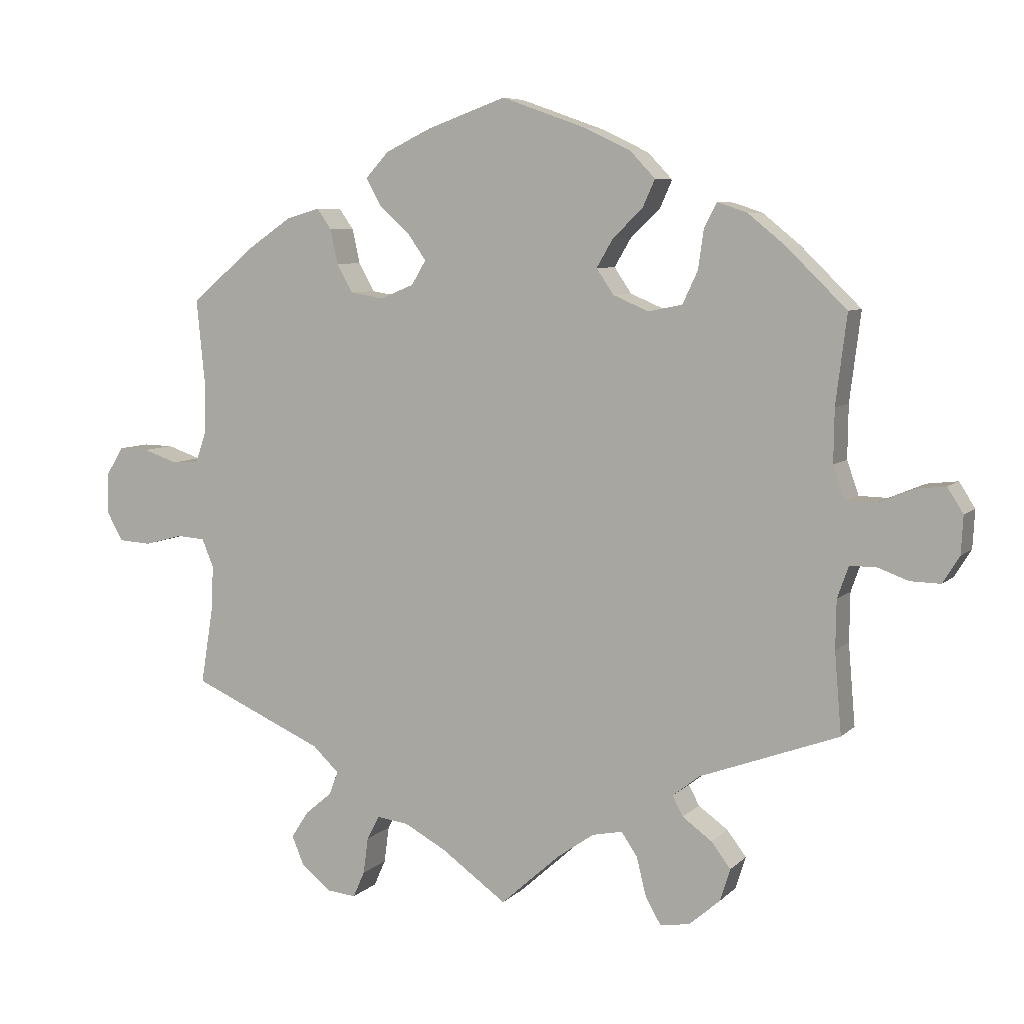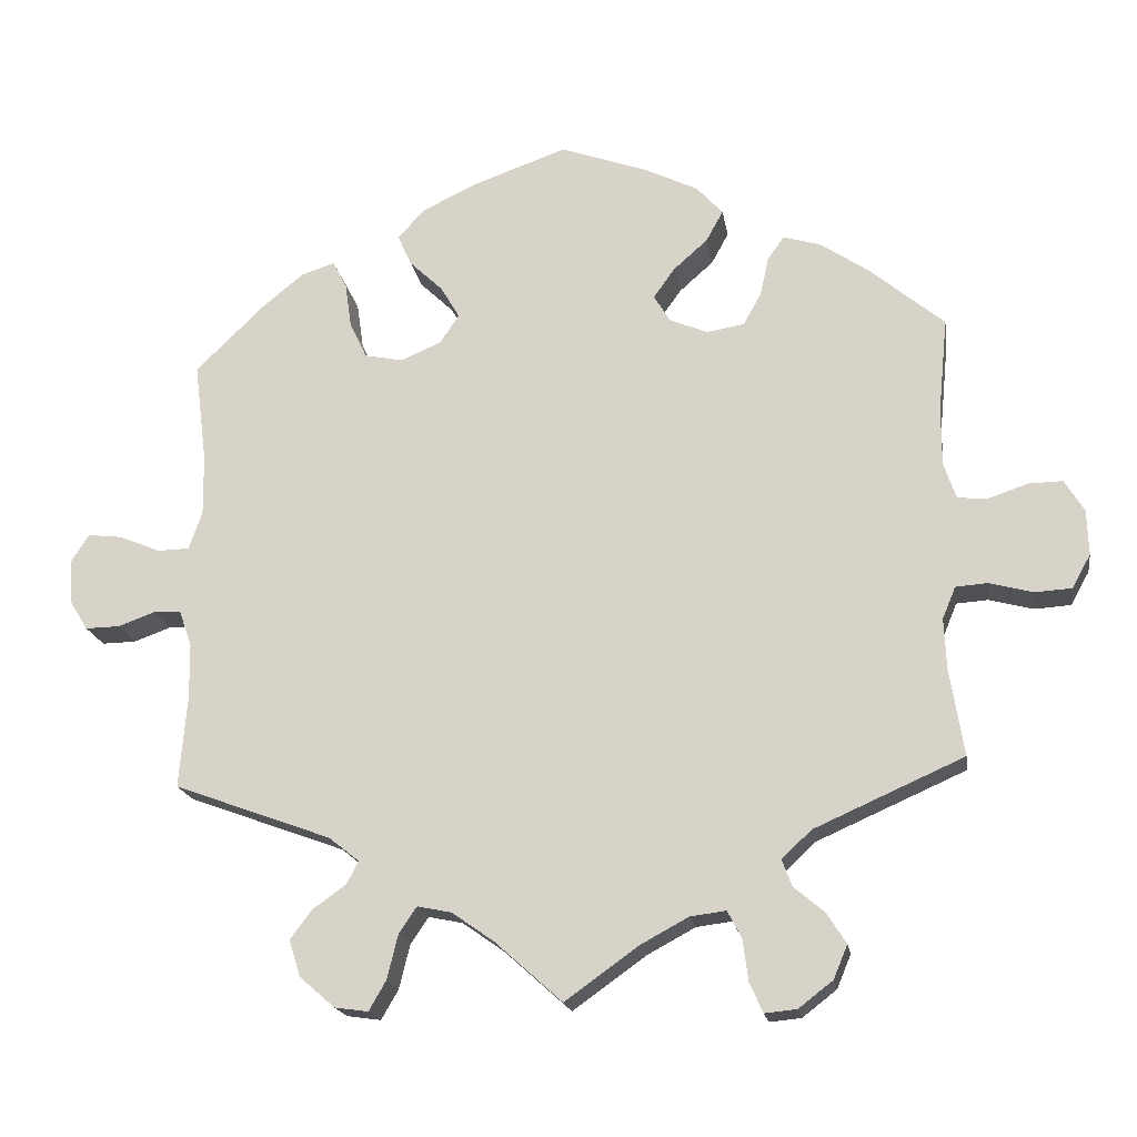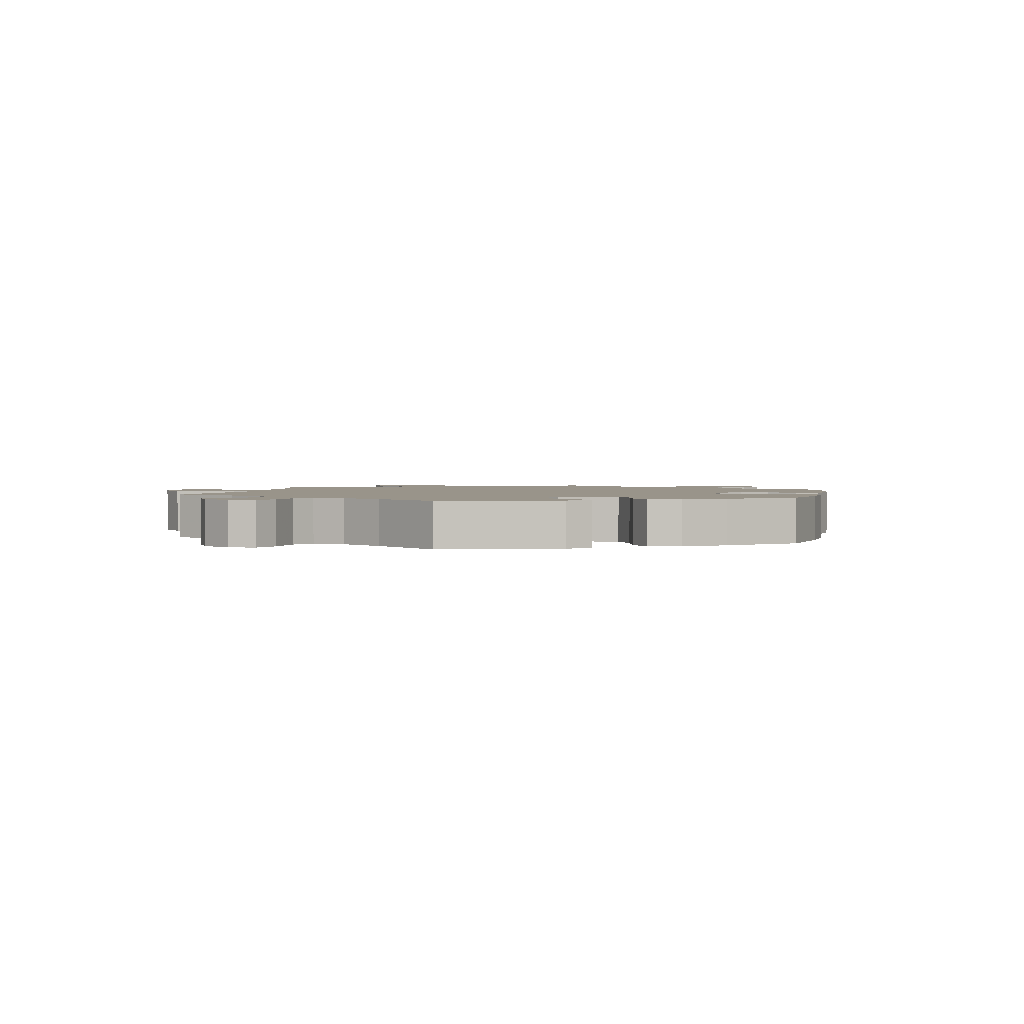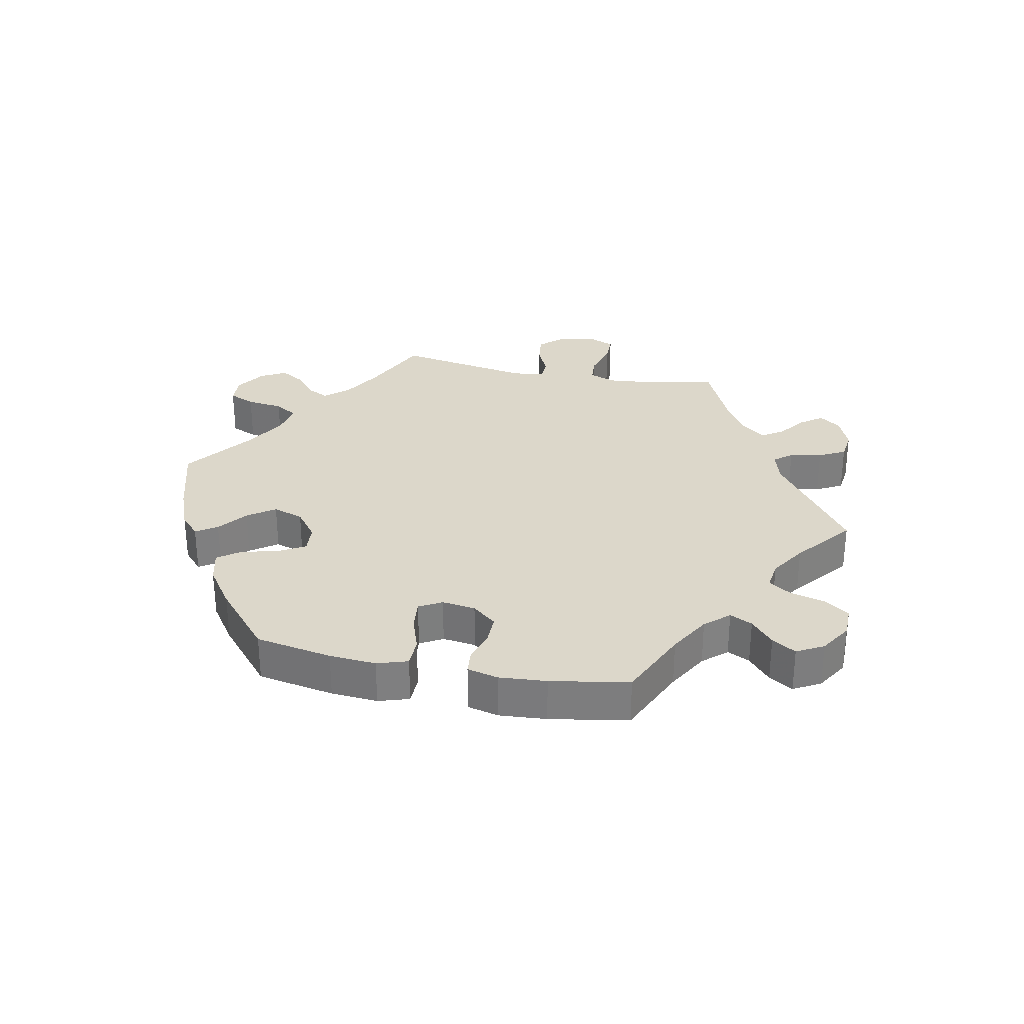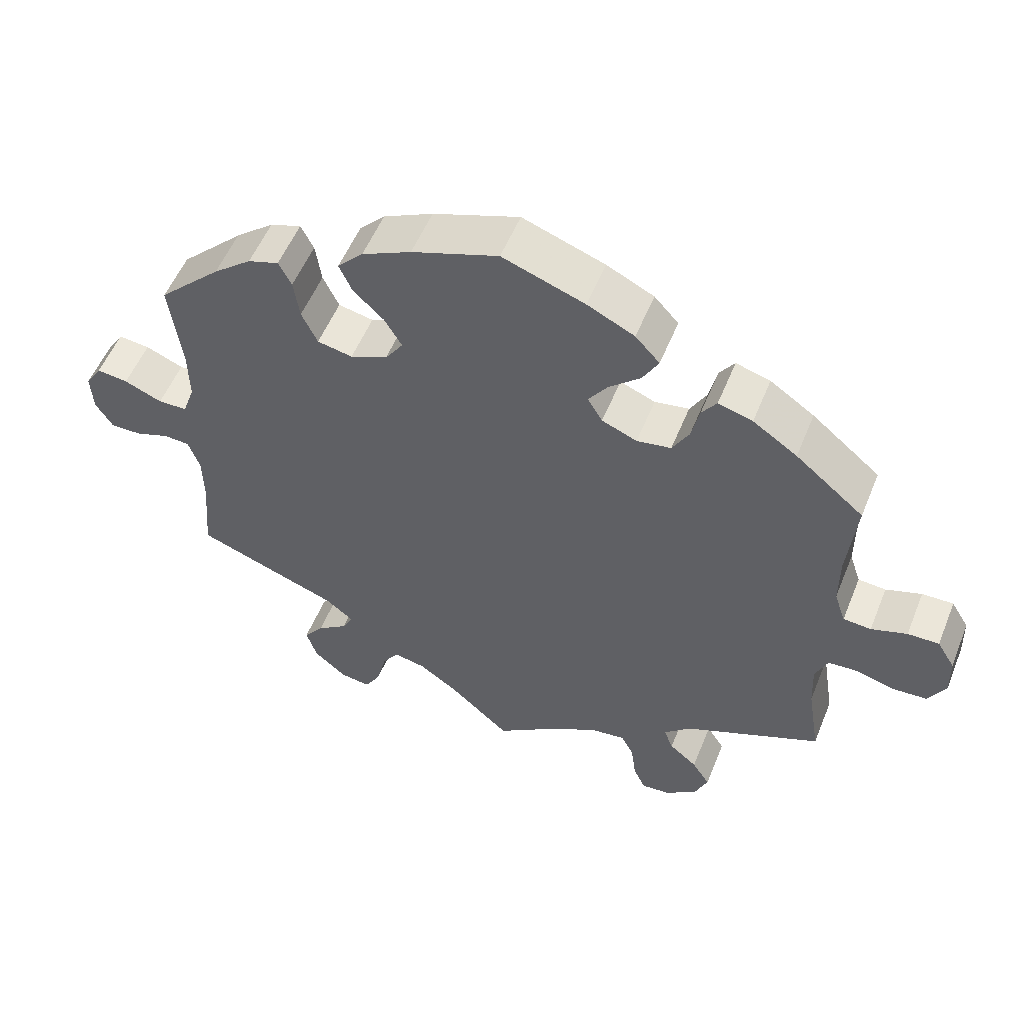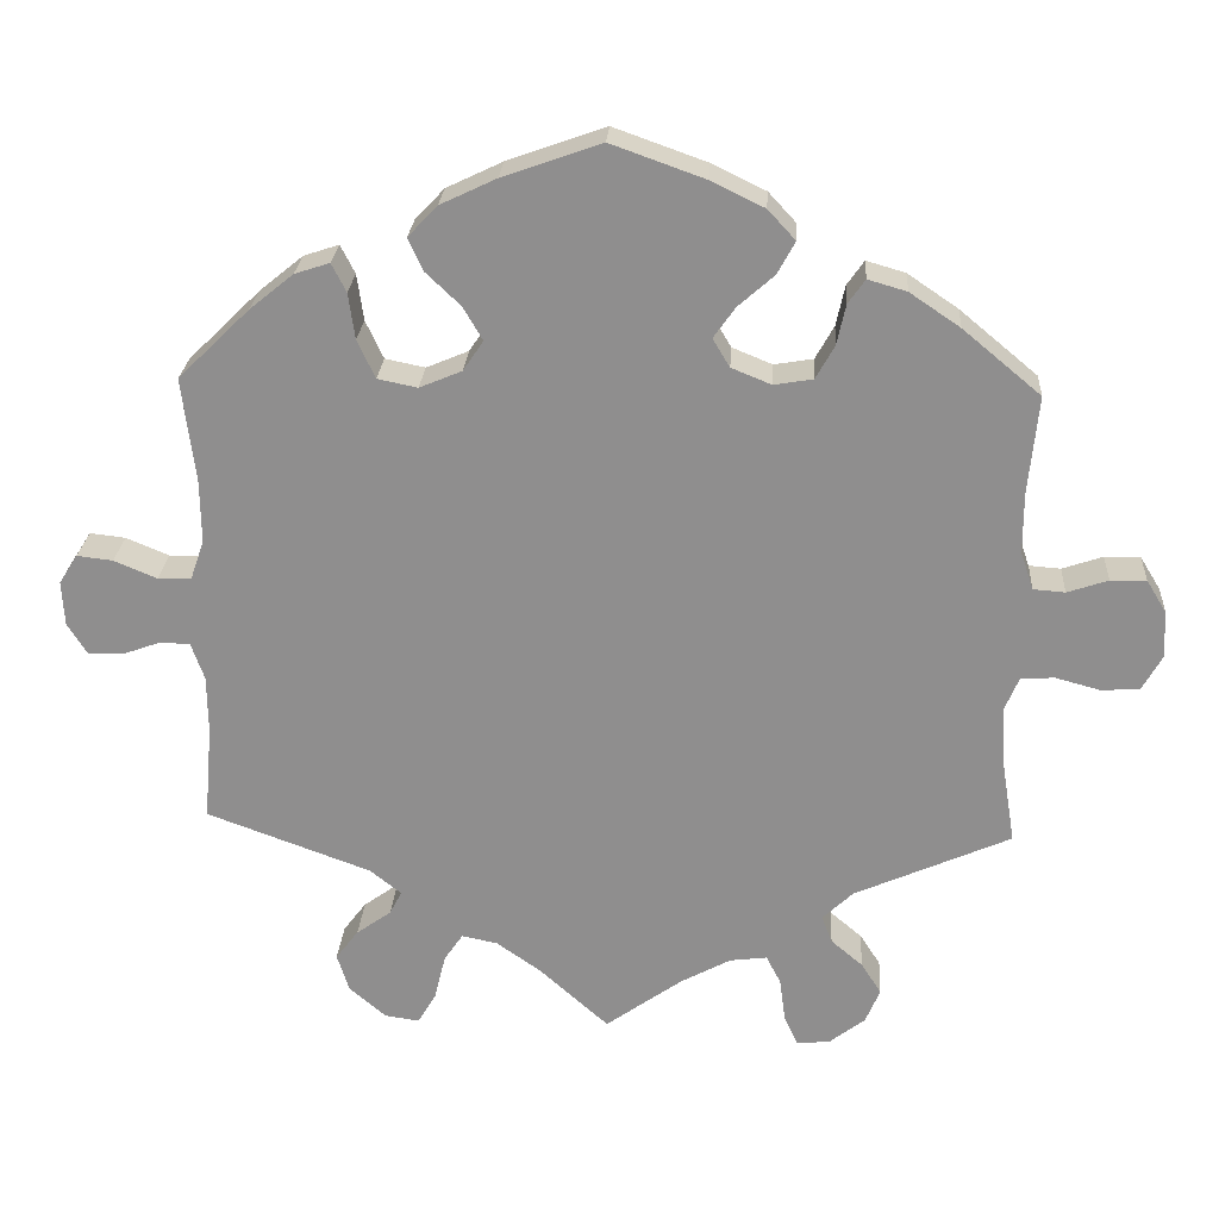
<metadata>
{"format":"obj","ext":"obj","renderer":"f3d","projection":"perspective","resolution":1024,"background":"white","views":[{"elev":6.9,"azim":-156.6,"up":"+Z"},{"elev":-18.4,"azim":9.0,"up":"+Z"},{"elev":1.9,"azim":-48.1,"up":"+Y"},{"elev":30.7,"azim":41.3,"up":"+Y"},{"elev":54.5,"azim":21.9,"up":"+Z"},{"elev":24.5,"azim":3.6,"up":"+Z"}]}
</metadata>
<code>
v -0.413 0.07 0.374
v -0.359 0.07 0.418
v -0.316 0.07 0.432
v -0.298 0.07 0.397
v -0.29 0.07 0.34
v -0.268 0.07 0.293
v -0.219 0.07 0.283
v -0.167 0.07 0.305
v -0.142 0.07 0.342
v -0.166 0.07 0.383
v -0.209 0.07 0.424
v -0.227 0.07 0.464
v -0.191 0.07 0.502
v -0.122 0.07 0.535
v -0.001 0.07 0.578
v 0.114 0.07 0.537
v 0.18 0.07 0.505
v 0.214 0.07 0.468
v 0.192 0.07 0.428
v 0.148 0.07 0.389
v 0.121 0.07 0.351
v 0.142 0.07 0.316
v 0.191 0.07 0.296
v 0.239 0.07 0.304
v 0.262 0.07 0.345
v 0.273 0.07 0.395
v 0.294 0.07 0.425
v 0.342 0.07 0.411
v 0.404 0.07 0.369
v 0.5 0.07 0.289
v 0.488 0.07 0.168
v 0.488 0.07 0.094
v 0.504 0.07 0.047
v 0.543 0.07 0.044
v 0.593 0.07 0.061
v 0.637 0.07 0.062
v 0.662 0.07 0.021
v 0.664 0.07 -0.037
v 0.64 0.07 -0.08
v 0.593 0.07 -0.083
v 0.537 0.07 -0.068
v 0.496 0.07 -0.071
v 0.479 0.07 -0.112
v 0.482 0.07 -0.178
v 0.5 0.07 -0.289
v 0.308 0.07 -0.374
v 0.27 0.07 -0.41
v 0.283 0.07 -0.444
v 0.322 0.07 -0.477
v 0.347 0.07 -0.516
v 0.329 0.07 -0.559
v 0.285 0.07 -0.593
v 0.244 0.07 -0.597
v 0.227 0.07 -0.559
v 0.22 0.07 -0.506
v 0.202 0.07 -0.471
v 0.156 0.07 -0.477
v 0.095 0.07 -0.51
v 0 0.07 -0.578
v -0.086 0.07 -0.501
v -0.14 0.07 -0.463
v -0.184 0.07 -0.454
v -0.207 0.07 -0.488
v -0.221 0.07 -0.545
v -0.243 0.07 -0.583
v -0.286 0.07 -0.577
v -0.331 0.07 -0.538
v -0.346 0.07 -0.491
v -0.318 0.07 -0.454
v -0.275 0.07 -0.423
v -0.26 0.07 -0.394
v -0.299 0.07 -0.363
v -0.501 0.07 -0.289
v -0.491 0.07 -0.171
v -0.492 0.07 -0.1
v -0.508 0.07 -0.055
v -0.544 0.07 -0.053
v -0.591 0.07 -0.07
v -0.635 0.07 -0.071
v -0.659 0.07 -0.032
v -0.662 0.07 0.023
v -0.639 0.07 0.059
v -0.595 0.07 0.054
v -0.542 0.07 0.032
v -0.501 0.07 0.033
v -0.484 0.07 0.082
v -0.485 0.07 0.159
v -0.501 0.07 0.288
v -0.413 0 0.374
v -0.359 0 0.418
v -0.316 0 0.432
v -0.298 0 0.397
v -0.29 0 0.34
v -0.268 0 0.293
v -0.219 0 0.283
v -0.167 0 0.305
v -0.142 0 0.342
v -0.166 0 0.383
v -0.209 0 0.424
v -0.227 0 0.464
v -0.191 0 0.502
v -0.122 0 0.535
v -0.001 0 0.578
v 0.114 0 0.537
v 0.18 0 0.505
v 0.214 0 0.468
v 0.192 0 0.428
v 0.148 0 0.389
v 0.121 0 0.351
v 0.142 0 0.316
v 0.191 0 0.296
v 0.239 0 0.304
v 0.262 0 0.345
v 0.273 0 0.395
v 0.294 0 0.425
v 0.342 0 0.411
v 0.404 0 0.369
v 0.5 0 0.289
v 0.488 0 0.168
v 0.488 0 0.094
v 0.504 0 0.047
v 0.543 0 0.044
v 0.593 0 0.061
v 0.637 0 0.062
v 0.662 0 0.021
v 0.664 0 -0.037
v 0.64 0 -0.08
v 0.593 0 -0.083
v 0.537 0 -0.068
v 0.496 0 -0.071
v 0.479 0 -0.112
v 0.482 0 -0.178
v 0.5 0 -0.289
v 0.308 0 -0.374
v 0.27 0 -0.41
v 0.283 0 -0.444
v 0.322 0 -0.477
v 0.347 0 -0.516
v 0.329 0 -0.559
v 0.285 0 -0.593
v 0.244 0 -0.597
v 0.227 0 -0.559
v 0.22 0 -0.506
v 0.202 0 -0.471
v 0.156 0 -0.477
v 0.095 0 -0.51
v 0 0 -0.578
v -0.086 0 -0.501
v -0.14 0 -0.463
v -0.184 0 -0.454
v -0.207 0 -0.488
v -0.221 0 -0.545
v -0.243 0 -0.583
v -0.286 0 -0.577
v -0.331 0 -0.538
v -0.346 0 -0.491
v -0.318 0 -0.454
v -0.275 0 -0.423
v -0.26 0 -0.394
v -0.299 0 -0.363
v -0.501 0 -0.289
v -0.491 0 -0.171
v -0.492 0 -0.1
v -0.508 0 -0.055
v -0.544 0 -0.053
v -0.591 0 -0.07
v -0.635 0 -0.071
v -0.659 0 -0.032
v -0.662 0 0.023
v -0.639 0 0.059
v -0.595 0 0.054
v -0.542 0 0.032
v -0.501 0 0.033
v -0.484 0 0.082
v -0.485 0 0.159
v -0.501 0 0.288
f 87 88 1 2
f 86 87 2 3
f 85 86 3 4
f 81 82 83 84
f 81 84 85
f 80 81 85
f 77 78 79 80
f 76 77 80 85
f 75 76 85 4
f 72 73 74
f 71 72 74 75
f 67 68 69 70
f 67 70 71
f 66 67 71
f 63 64 65 66
f 62 63 66 71
f 61 62 71 75
f 58 59 60
f 57 58 60 61
f 56 57 61 75
f 52 53 54 55
f 52 55 56
f 51 52 56
f 48 49 50 51
f 48 51 56
f 47 48 56 75
f 44 45 46
f 43 44 46 47
f 42 43 47 75
f 38 39 40 41
f 34 35 36 37
f 33 34 37 38
f 28 29 30 31
f 28 31 32
f 25 26 27 28
f 24 25 28 32
f 23 24 32 33
f 17 18 19 20
f 17 20 21
f 16 17 21
f 15 16 21
f 14 15 21
f 13 14 21 22
f 10 11 12 13
f 9 10 13 22
f 75 4 5
f 75 5 6
f 42 75 6 7
f 33 38 41 42
f 33 42 7 8
f 22 23 33
f 8 9 22 33
f 90 89 176 175
f 91 90 175 174
f 92 91 174 173
f 172 171 170 169
f 173 172 169
f 173 169 168
f 168 167 166 165
f 173 168 165 164
f 92 173 164 163
f 162 161 160
f 163 162 160 159
f 158 157 156 155
f 159 158 155
f 159 155 154
f 154 153 152 151
f 159 154 151 150
f 163 159 150 149
f 148 147 146
f 149 148 146 145
f 163 149 145 144
f 143 142 141 140
f 144 143 140
f 144 140 139
f 139 138 137 136
f 144 139 136
f 163 144 136 135
f 134 133 132
f 135 134 132 131
f 163 135 131 130
f 129 128 127 126
f 125 124 123 122
f 126 125 122 121
f 119 118 117 116
f 120 119 116
f 116 115 114 113
f 120 116 113 112
f 121 120 112 111
f 108 107 106 105
f 109 108 105
f 109 105 104
f 109 104 103
f 109 103 102
f 110 109 102 101
f 101 100 99 98
f 110 101 98 97
f 93 92 163
f 94 93 163
f 95 94 163 130
f 130 129 126 121
f 96 95 130 121
f 121 111 110
f 121 110 97 96
f 1 89 90 2
f 2 90 91 3
f 3 91 92 4
f 4 92 93 5
f 5 93 94 6
f 6 94 95 7
f 7 95 96 8
f 8 96 97 9
f 9 97 98 10
f 10 98 99 11
f 11 99 100 12
f 12 100 101 13
f 13 101 102 14
f 14 102 103 15
f 15 103 104 16
f 16 104 105 17
f 17 105 106 18
f 18 106 107 19
f 19 107 108 20
f 20 108 109 21
f 21 109 110 22
f 22 110 111 23
f 23 111 112 24
f 24 112 113 25
f 25 113 114 26
f 26 114 115 27
f 27 115 116 28
f 28 116 117 29
f 29 117 118 30
f 30 118 119 31
f 31 119 120 32
f 32 120 121 33
f 33 121 122 34
f 34 122 123 35
f 35 123 124 36
f 36 124 125 37
f 37 125 126 38
f 38 126 127 39
f 39 127 128 40
f 40 128 129 41
f 41 129 130 42
f 42 130 131 43
f 43 131 132 44
f 44 132 133 45
f 45 133 134 46
f 46 134 135 47
f 47 135 136 48
f 48 136 137 49
f 49 137 138 50
f 50 138 139 51
f 51 139 140 52
f 52 140 141 53
f 53 141 142 54
f 54 142 143 55
f 55 143 144 56
f 56 144 145 57
f 57 145 146 58
f 58 146 147 59
f 59 147 148 60
f 60 148 149 61
f 61 149 150 62
f 62 150 151 63
f 63 151 152 64
f 64 152 153 65
f 65 153 154 66
f 66 154 155 67
f 67 155 156 68
f 68 156 157 69
f 69 157 158 70
f 70 158 159 71
f 71 159 160 72
f 72 160 161 73
f 73 161 162 74
f 74 162 163 75
f 75 163 164 76
f 76 164 165 77
f 77 165 166 78
f 78 166 167 79
f 79 167 168 80
f 80 168 169 81
f 81 169 170 82
f 82 170 171 83
f 83 171 172 84
f 84 172 173 85
f 85 173 174 86
f 86 174 175 87
f 87 175 176 88
f 88 176 89 1

</code>
